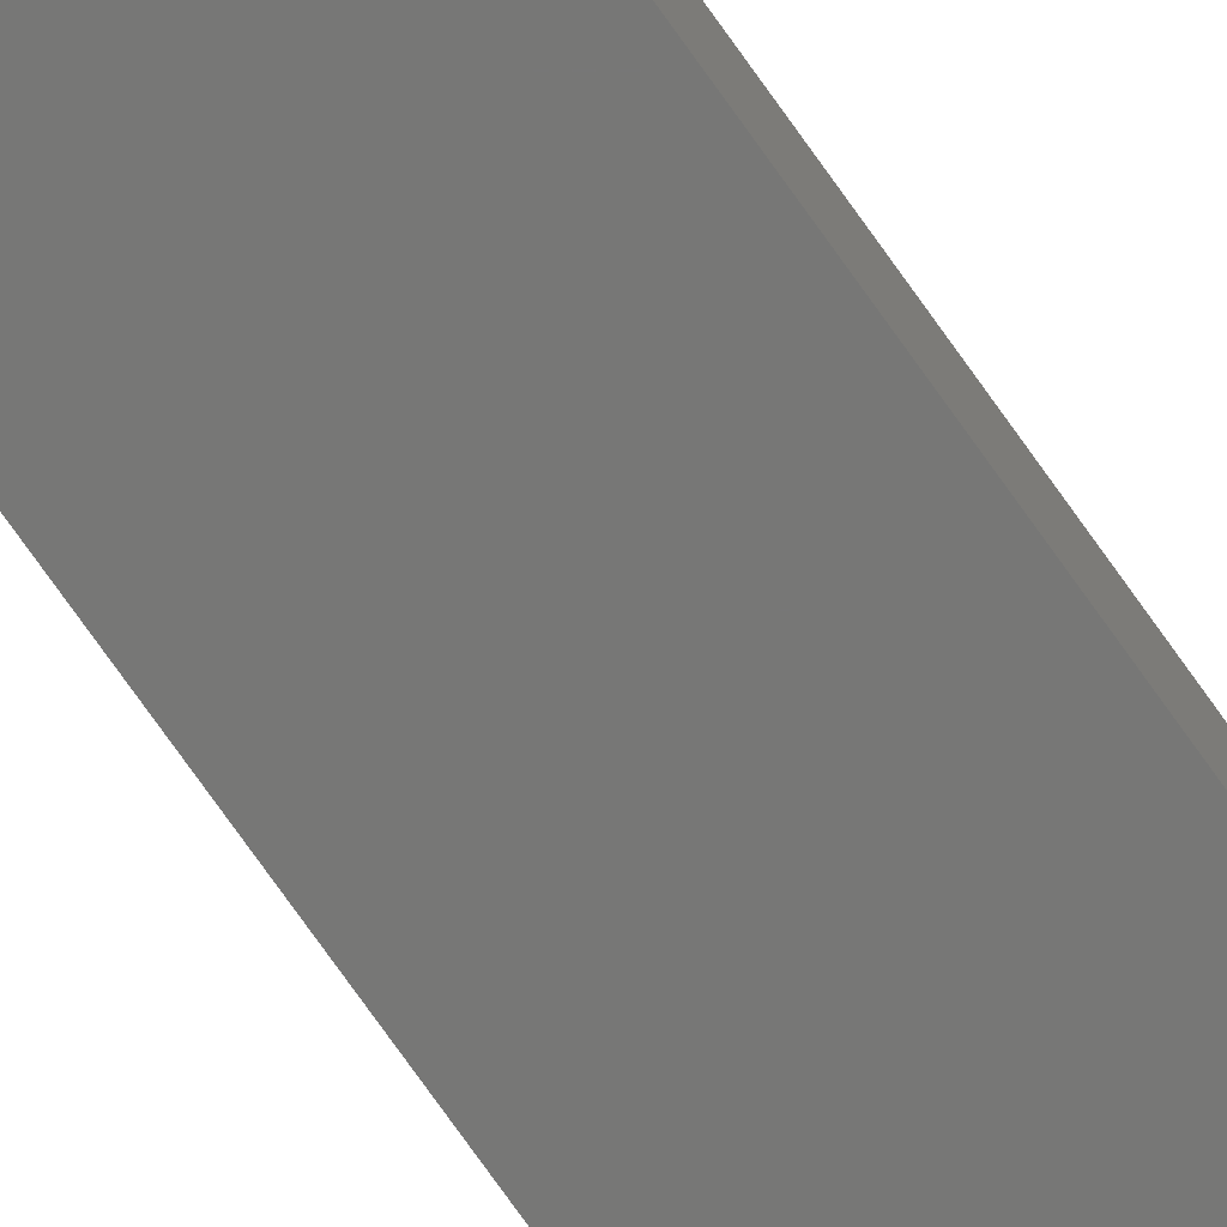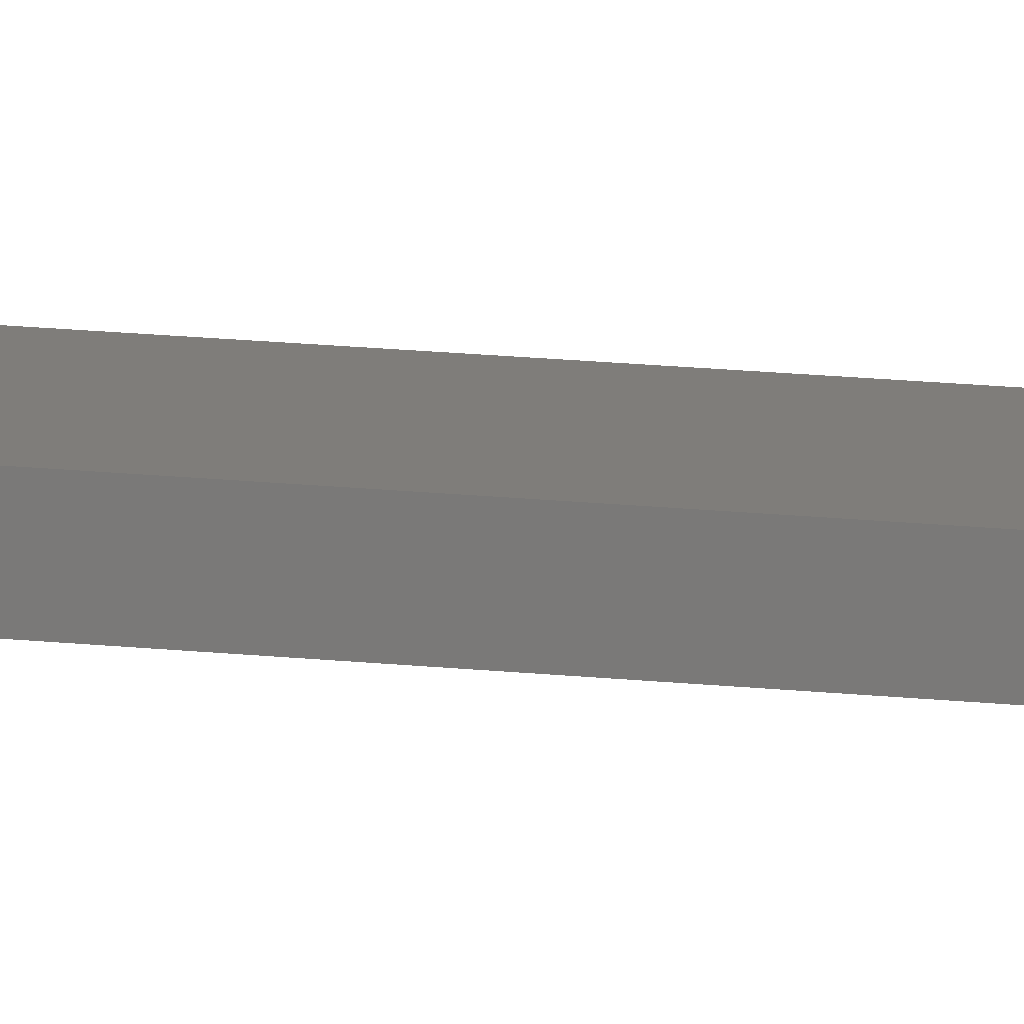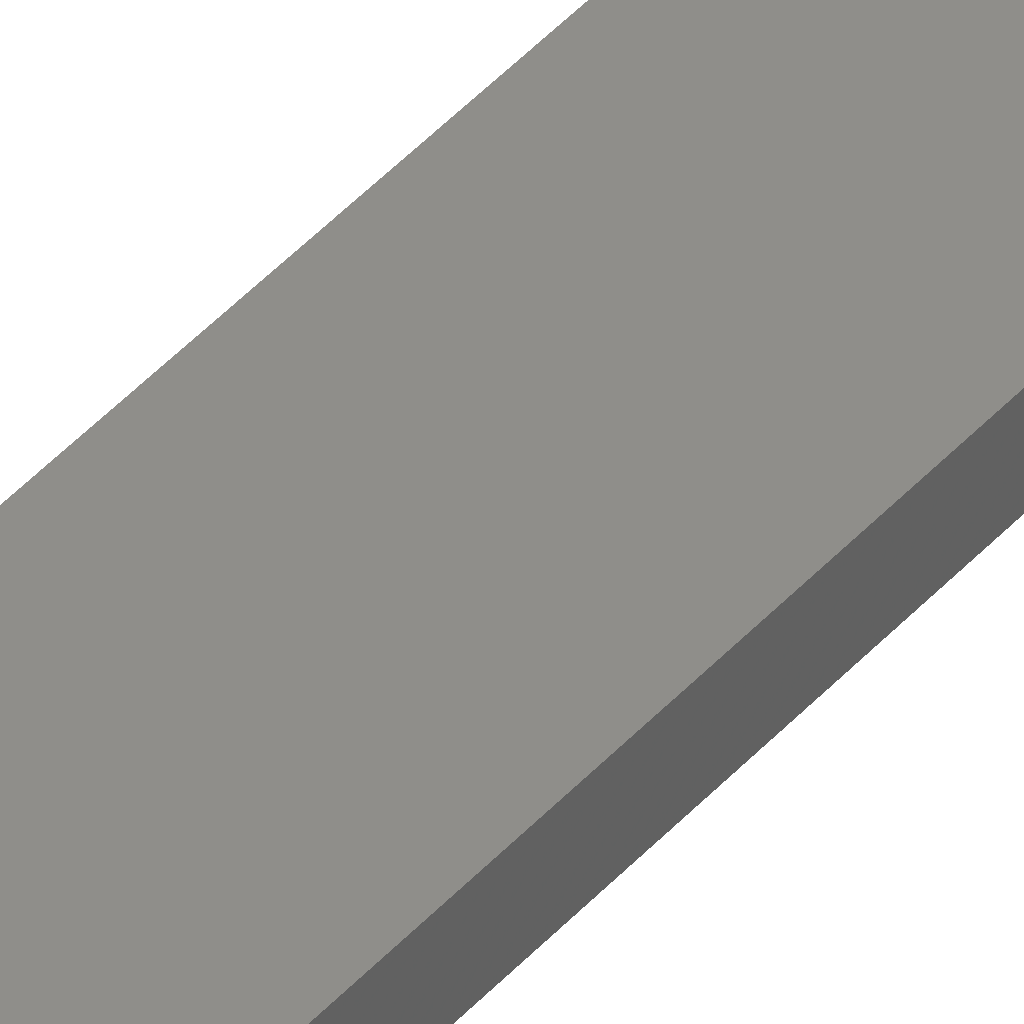
<metadata>
{"format":"stl","ext":"stl","renderer":"f3d","projection":"perspective","resolution":1024,"background":"white","views":[{"elev":-69.8,"azim":34.5,"up":"+Y"},{"elev":11.2,"azim":-72.0,"up":"+Y"},{"elev":42.8,"azim":-142.2,"up":"+Y"}]}
</metadata>
<code>
# stl→obj: 16 verts, 28 faces
v -0.4445 4.351 226.3
v -0.3779 4.351 226.3
v -0.3779 4.351 222.7
v -0.4445 4.351 222.7
v -0.5112 4.351 226.3
v -0.5112 4.351 222.7
v -0.5779 4.351 226.3
v -0.5779 4.351 222.7
v -0.5778 4.301 222.7
v -0.5778 4.301 226.3
v -0.3779 4.301 222.7
v -0.4445 4.301 226.3
v -0.4445 4.301 222.7
v -0.3779 4.301 226.3
v -0.5111 4.301 226.3
v -0.5111 4.301 222.7
f 1 2 3
f 1 3 4
f 5 4 6
f 5 1 4
f 7 6 8
f 7 5 6
f 7 9 10
f 8 9 7
f 11 12 13
f 14 12 11
f 13 15 16
f 12 15 13
f 16 10 9
f 15 10 16
f 14 3 2
f 11 3 14
f 16 9 8
f 6 16 8
f 4 13 16
f 4 16 6
f 3 11 13
f 3 13 4
f 10 15 7
f 15 5 7
f 12 1 15
f 15 1 5
f 14 2 12
f 12 2 1

</code>
